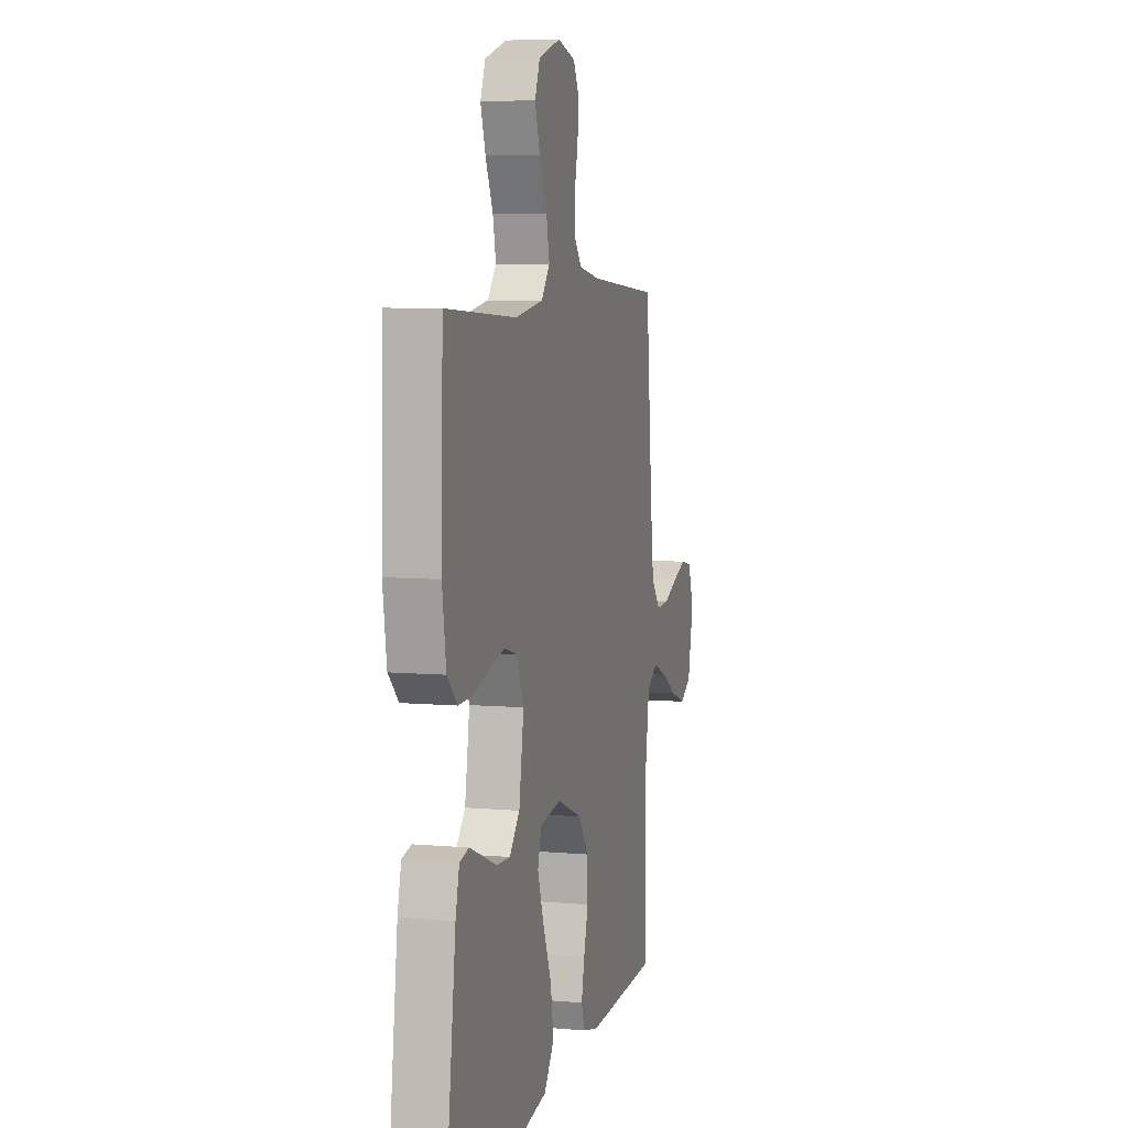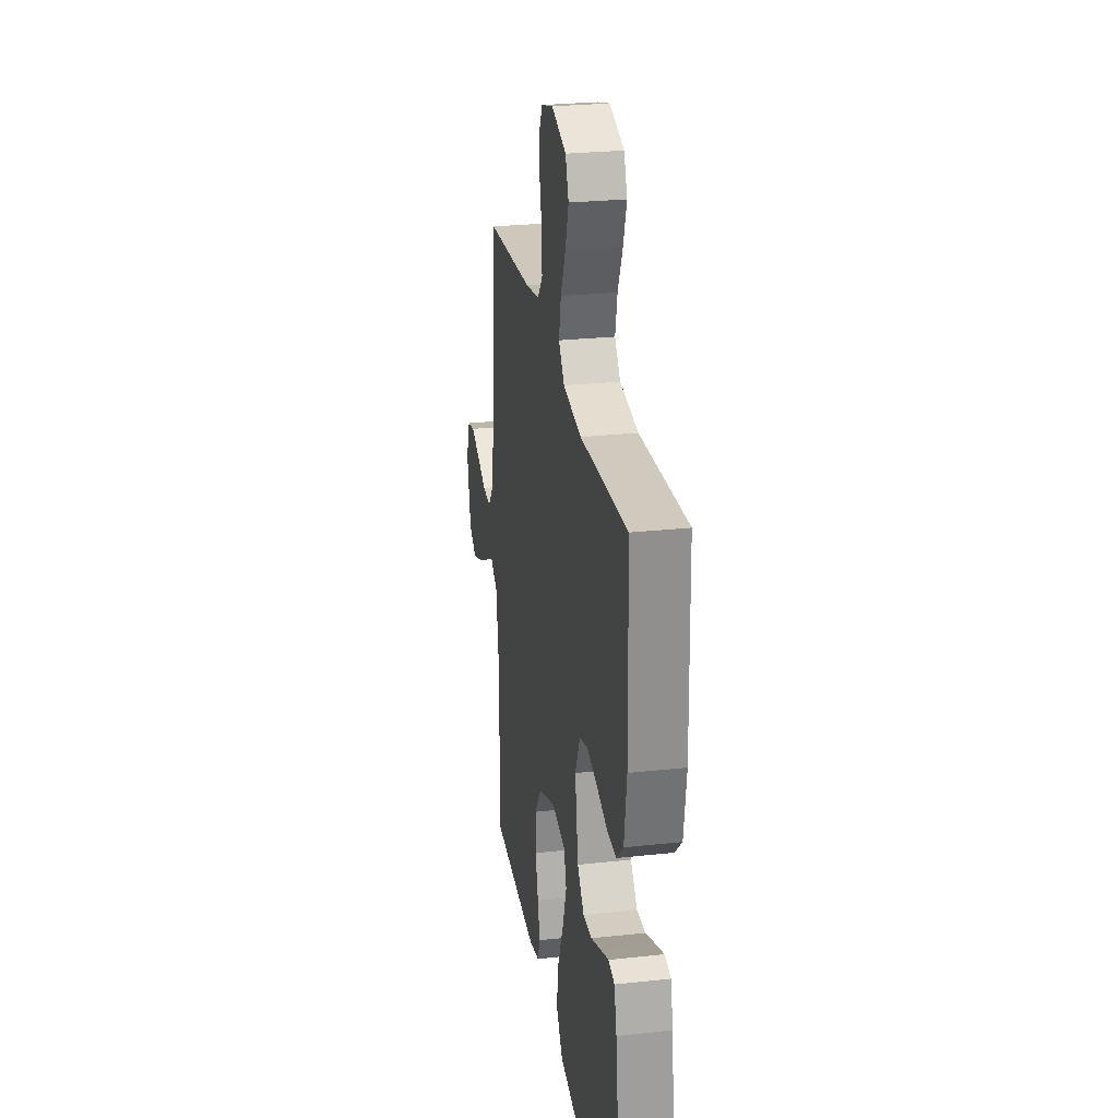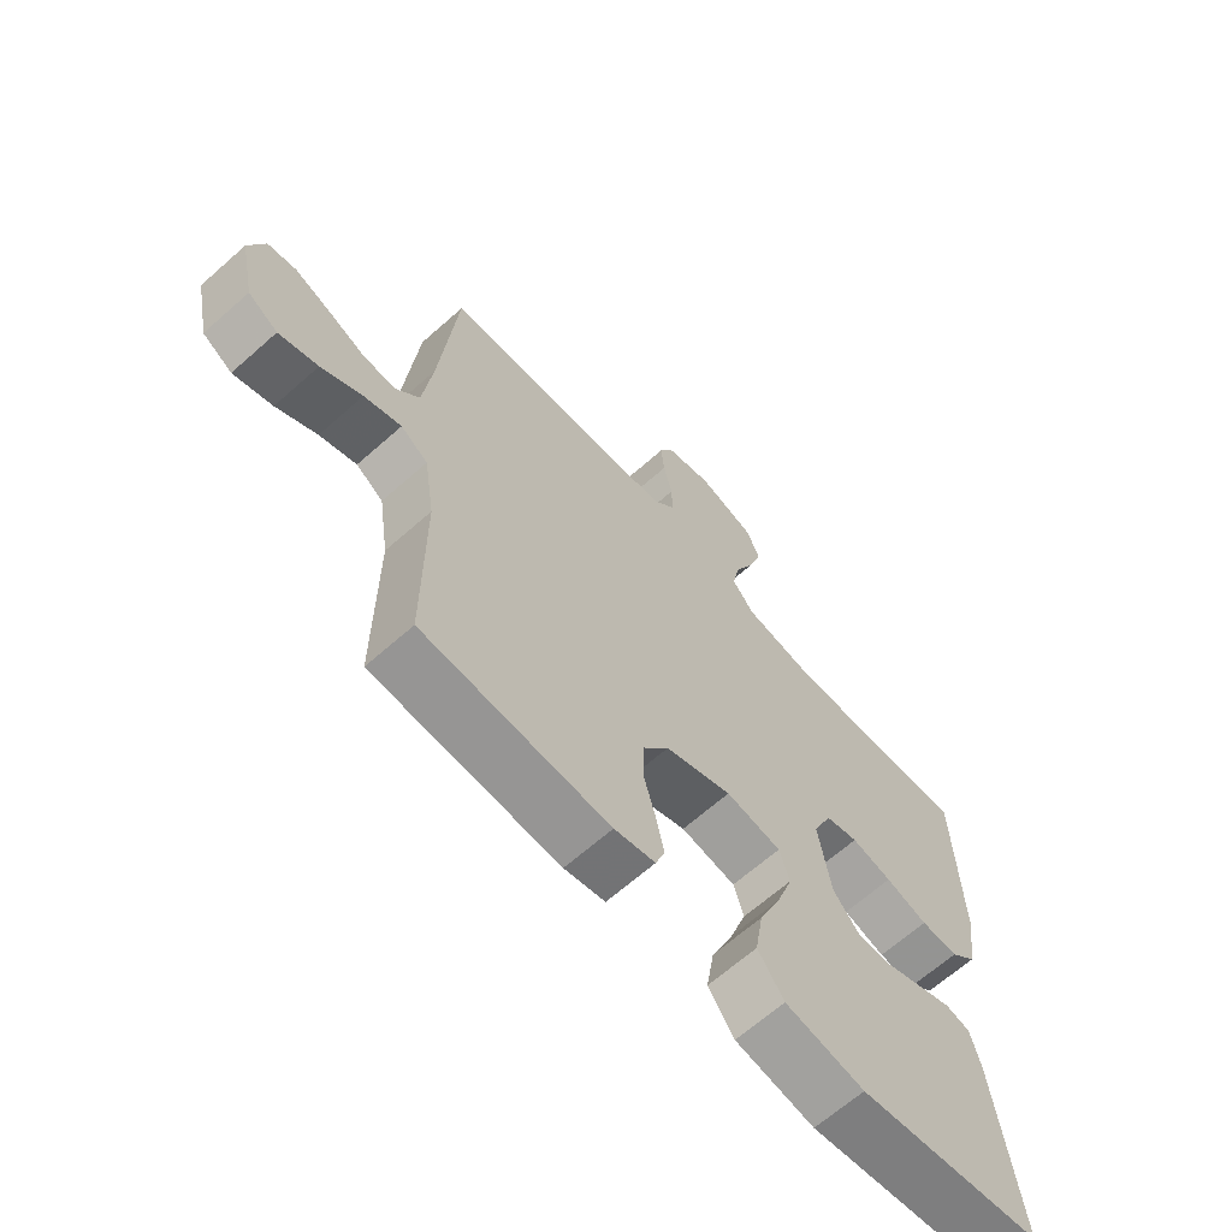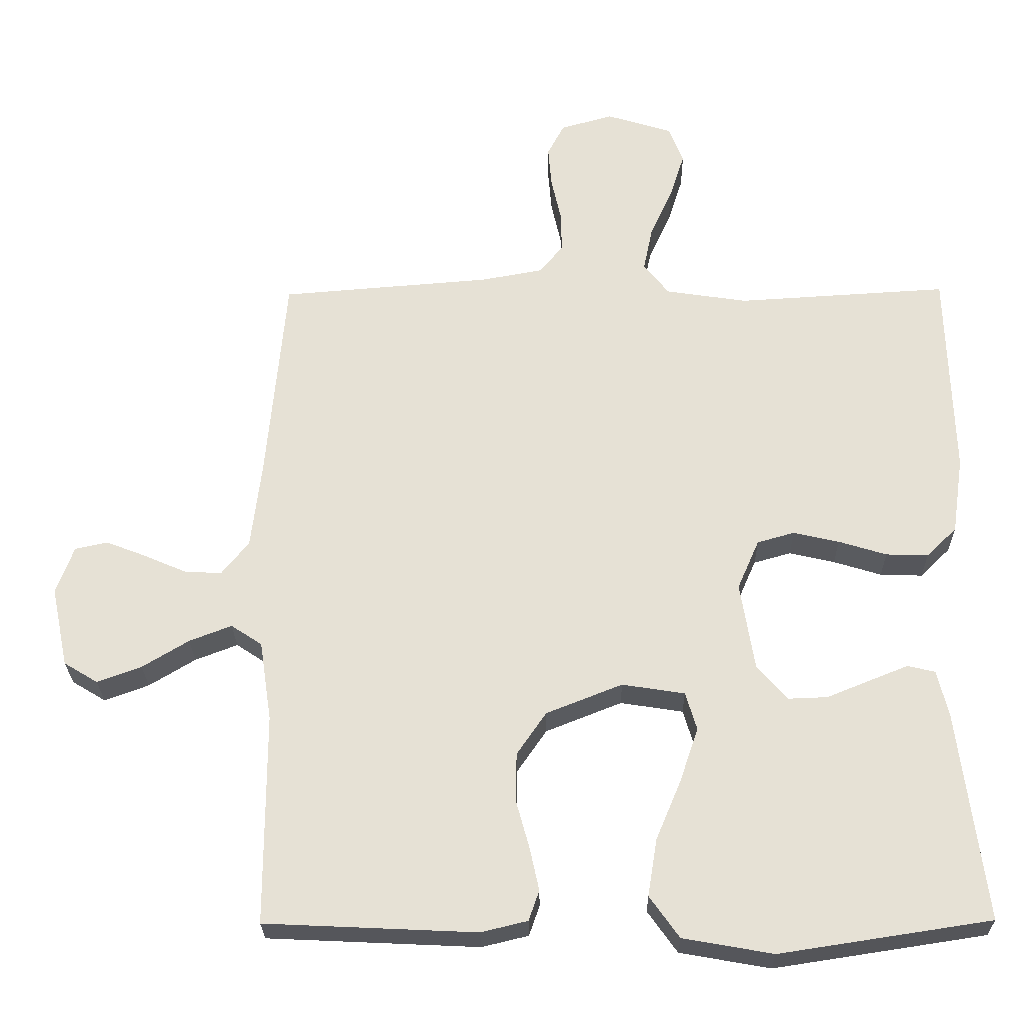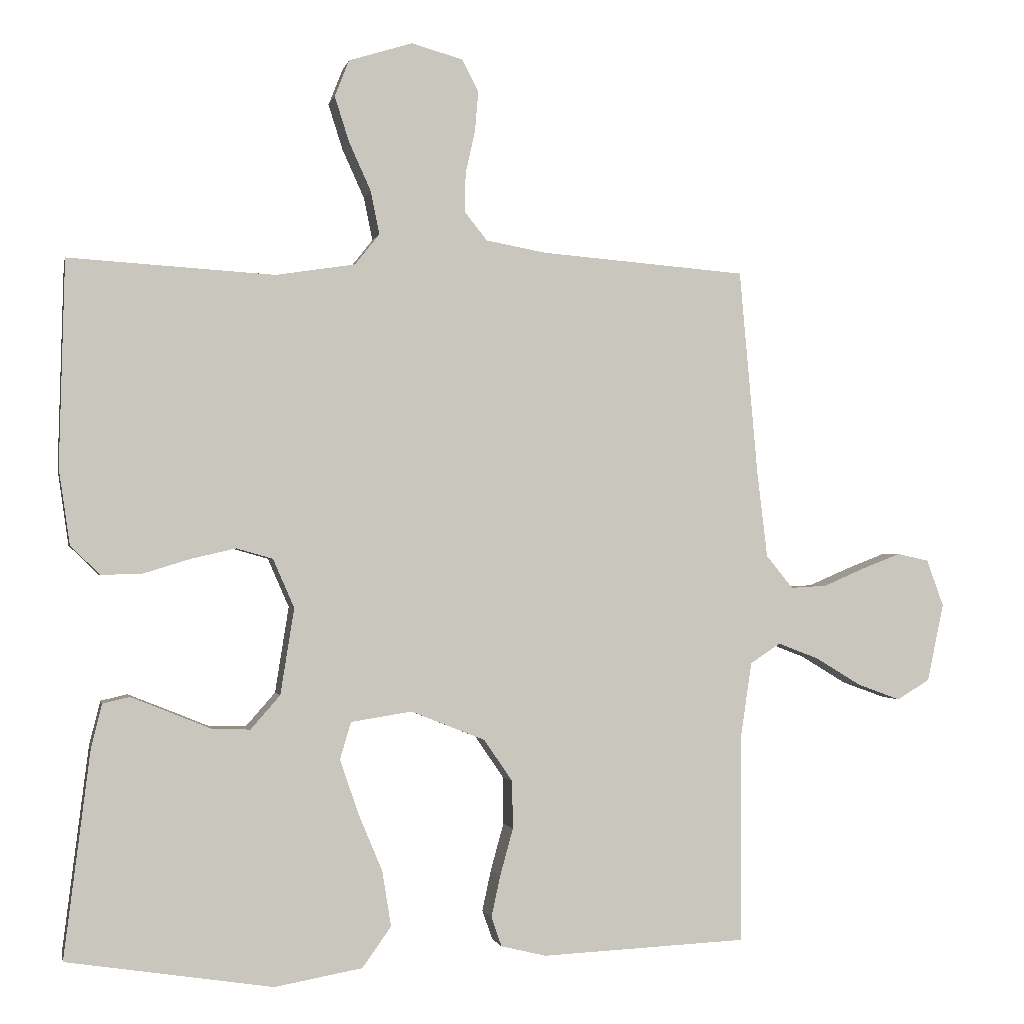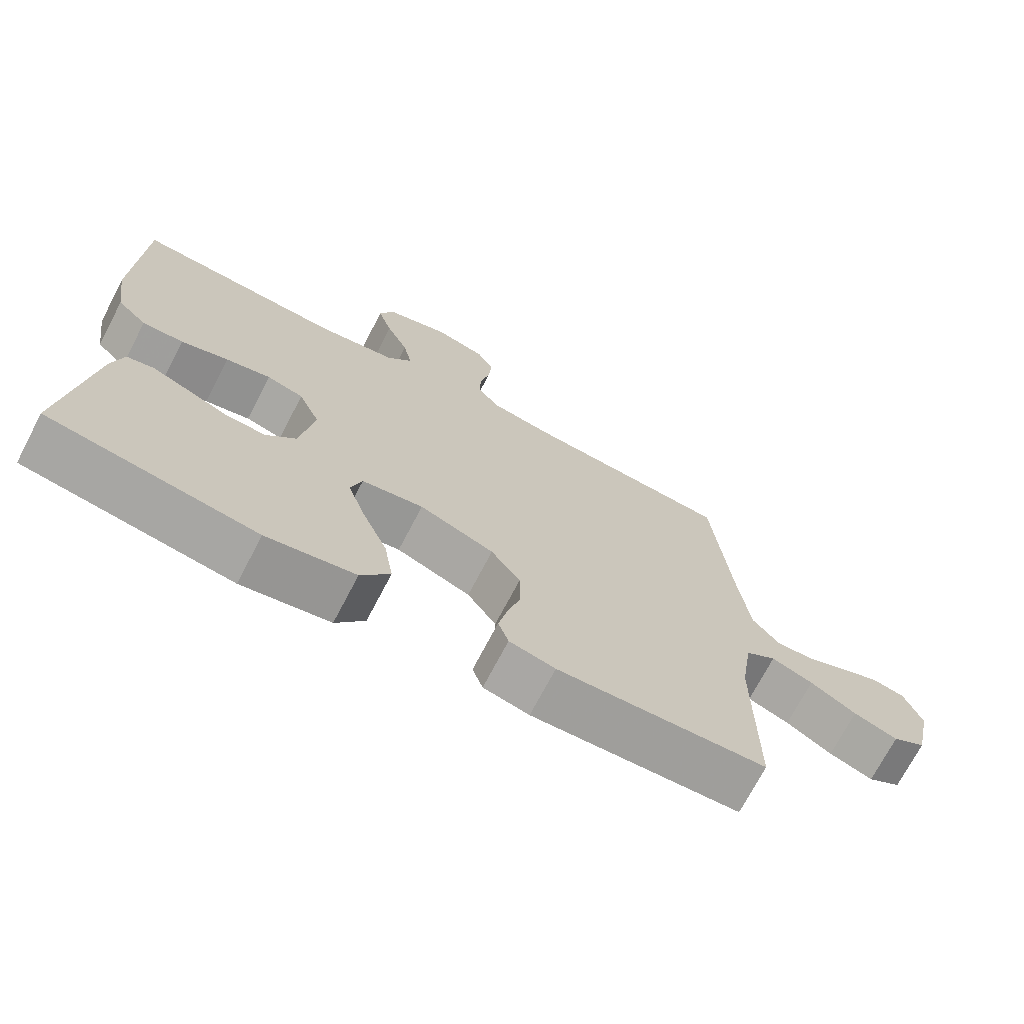
<metadata>
{"format":"obj","ext":"obj","renderer":"f3d","projection":"perspective","resolution":1024,"background":"white","views":[{"elev":6.7,"azim":104.8,"up":"+Z"},{"elev":26.6,"azim":80.3,"up":"+Z"},{"elev":-65.7,"azim":-48.3,"up":"+Z"},{"elev":-26.3,"azim":0.9,"up":"+Z"},{"elev":-1.0,"azim":168.3,"up":"+Z"},{"elev":-71.8,"azim":152.4,"up":"+Z"}]}
</metadata>
<code>
v 0.5 0.07 -0.5
v 0.2 0.07 -0.546
v 0.072 0.07 -0.523
v 0.03 0.07 -0.464
v 0.043 0.07 -0.383
v 0.079 0.07 -0.297
v 0.105 0.07 -0.22
v 0.089 0.07 -0.166
v 0 0.07 -0.152
v -0.108 0.07 -0.195
v -0.15 0.07 -0.256
v -0.151 0.07 -0.326
v -0.132 0.07 -0.395
v -0.119 0.07 -0.455
v -0.134 0.07 -0.498
v -0.2 0.07 -0.514
v -0.5 0.07 -0.5
v -0.5 0.07 -0.2
v -0.517 0.07 -0.086
v -0.561 0.07 -0.057
v -0.621 0.07 -0.08
v -0.687 0.07 -0.12
v -0.75 0.07 -0.143
v -0.798 0.07 -0.114
v -0.822 0.07 0
v -0.797 0.07 0.068
v -0.751 0.07 0.078
v -0.694 0.07 0.056
v -0.634 0.07 0.03
v -0.581 0.07 0.027
v -0.542 0.07 0.075
v -0.527 0.07 0.2
v -0.5 0.07 0.5
v -0.2 0.07 0.524
v -0.112 0.07 0.54
v -0.079 0.07 0.581
v -0.08 0.07 0.638
v -0.094 0.07 0.701
v -0.099 0.07 0.76
v -0.075 0.07 0.806
v 0 0.07 0.827
v 0.093 0.07 0.798
v 0.114 0.07 0.745
v 0.093 0.07 0.679
v 0.061 0.07 0.608
v 0.048 0.07 0.545
v 0.084 0.07 0.5
v 0.2 0.07 0.482
v 0.5 0.07 0.5
v 0.508 0.07 0.2
v 0.492 0.07 0.09
v 0.449 0.07 0.048
v 0.389 0.07 0.05
v 0.321 0.07 0.071
v 0.256 0.07 0.086
v 0.203 0.07 0.071
v 0.172 0.07 0
v 0.192 0.07 -0.126
v 0.235 0.07 -0.175
v 0.291 0.07 -0.173
v 0.352 0.07 -0.148
v 0.407 0.07 -0.126
v 0.446 0.07 -0.135
v 0.462 0.07 -0.2
v 0.5 0 -0.5
v 0.2 0 -0.546
v 0.072 0 -0.523
v 0.03 0 -0.464
v 0.043 0 -0.383
v 0.079 0 -0.297
v 0.105 0 -0.22
v 0.089 0 -0.166
v 0 0 -0.152
v -0.108 0 -0.195
v -0.15 0 -0.256
v -0.151 0 -0.326
v -0.132 0 -0.395
v -0.119 0 -0.455
v -0.134 0 -0.498
v -0.2 0 -0.514
v -0.5 0 -0.5
v -0.5 0 -0.2
v -0.517 0 -0.086
v -0.561 0 -0.057
v -0.621 0 -0.08
v -0.687 0 -0.12
v -0.75 0 -0.143
v -0.798 0 -0.114
v -0.822 0 0
v -0.797 0 0.068
v -0.751 0 0.078
v -0.694 0 0.056
v -0.634 0 0.03
v -0.581 0 0.027
v -0.542 0 0.075
v -0.527 0 0.2
v -0.5 0 0.5
v -0.2 0 0.524
v -0.112 0 0.54
v -0.079 0 0.581
v -0.08 0 0.638
v -0.094 0 0.701
v -0.099 0 0.76
v -0.075 0 0.806
v 0 0 0.827
v 0.093 0 0.798
v 0.114 0 0.745
v 0.093 0 0.679
v 0.061 0 0.608
v 0.048 0 0.545
v 0.084 0 0.5
v 0.2 0 0.482
v 0.5 0 0.5
v 0.508 0 0.2
v 0.492 0 0.09
v 0.449 0 0.048
v 0.389 0 0.05
v 0.321 0 0.071
v 0.256 0 0.086
v 0.203 0 0.071
v 0.172 0 0
v 0.192 0 -0.126
v 0.235 0 -0.175
v 0.291 0 -0.173
v 0.352 0 -0.148
v 0.407 0 -0.126
v 0.446 0 -0.135
v 0.462 0 -0.2
f 4 5 6
f 3 4 6
f 2 3 6
f 1 2 6
f 64 1 6
f 63 64 6
f 62 63 6
f 61 62 6
f 60 61 6
f 59 60 6 7
f 58 59 7 8
f 57 58 8 9
f 56 57 9 10
f 52 53 54
f 51 52 54
f 50 51 54
f 49 50 54
f 48 49 54
f 47 48 54 55
f 46 47 55 56
f 43 44 45
f 42 43 45
f 41 42 45
f 40 41 45
f 39 40 45
f 38 39 45
f 37 38 45
f 36 37 45 46
f 46 56 10
f 36 46 10
f 35 36 10
f 32 33 34
f 35 10 11
f 34 35 11
f 32 34 11
f 31 32 11
f 27 28 29
f 26 27 29
f 25 26 29
f 24 25 29
f 23 24 29
f 22 23 29
f 21 22 29
f 20 21 29 30
f 31 11 12
f 30 31 12
f 20 30 12
f 19 20 12
f 16 17 18
f 16 18 19
f 15 16 19
f 14 15 19
f 13 14 19
f 12 13 19
f 70 69 68
f 70 68 67
f 70 67 66
f 70 66 65
f 70 65 128
f 70 128 127
f 70 127 126
f 70 126 125
f 70 125 124
f 71 70 124 123
f 72 71 123 122
f 73 72 122 121
f 74 73 121 120
f 118 117 116
f 118 116 115
f 118 115 114
f 118 114 113
f 118 113 112
f 119 118 112 111
f 120 119 111 110
f 109 108 107
f 109 107 106
f 109 106 105
f 109 105 104
f 109 104 103
f 109 103 102
f 109 102 101
f 110 109 101 100
f 74 120 110
f 74 110 100
f 74 100 99
f 98 97 96
f 75 74 99
f 75 99 98
f 75 98 96
f 75 96 95
f 93 92 91
f 93 91 90
f 93 90 89
f 93 89 88
f 93 88 87
f 93 87 86
f 93 86 85
f 94 93 85 84
f 76 75 95
f 76 95 94
f 76 94 84
f 76 84 83
f 82 81 80
f 83 82 80
f 83 80 79
f 83 79 78
f 83 78 77
f 83 77 76
f 1 65 66 2
f 2 66 67 3
f 3 67 68 4
f 4 68 69 5
f 5 69 70 6
f 6 70 71 7
f 7 71 72 8
f 8 72 73 9
f 9 73 74 10
f 10 74 75 11
f 11 75 76 12
f 12 76 77 13
f 13 77 78 14
f 14 78 79 15
f 15 79 80 16
f 16 80 81 17
f 17 81 82 18
f 18 82 83 19
f 19 83 84 20
f 20 84 85 21
f 21 85 86 22
f 22 86 87 23
f 23 87 88 24
f 24 88 89 25
f 25 89 90 26
f 26 90 91 27
f 27 91 92 28
f 28 92 93 29
f 29 93 94 30
f 30 94 95 31
f 31 95 96 32
f 32 96 97 33
f 33 97 98 34
f 34 98 99 35
f 35 99 100 36
f 36 100 101 37
f 37 101 102 38
f 38 102 103 39
f 39 103 104 40
f 40 104 105 41
f 41 105 106 42
f 42 106 107 43
f 43 107 108 44
f 44 108 109 45
f 45 109 110 46
f 46 110 111 47
f 47 111 112 48
f 48 112 113 49
f 49 113 114 50
f 50 114 115 51
f 51 115 116 52
f 52 116 117 53
f 53 117 118 54
f 54 118 119 55
f 55 119 120 56
f 56 120 121 57
f 57 121 122 58
f 58 122 123 59
f 59 123 124 60
f 60 124 125 61
f 61 125 126 62
f 62 126 127 63
f 63 127 128 64
f 64 128 65 1

</code>
